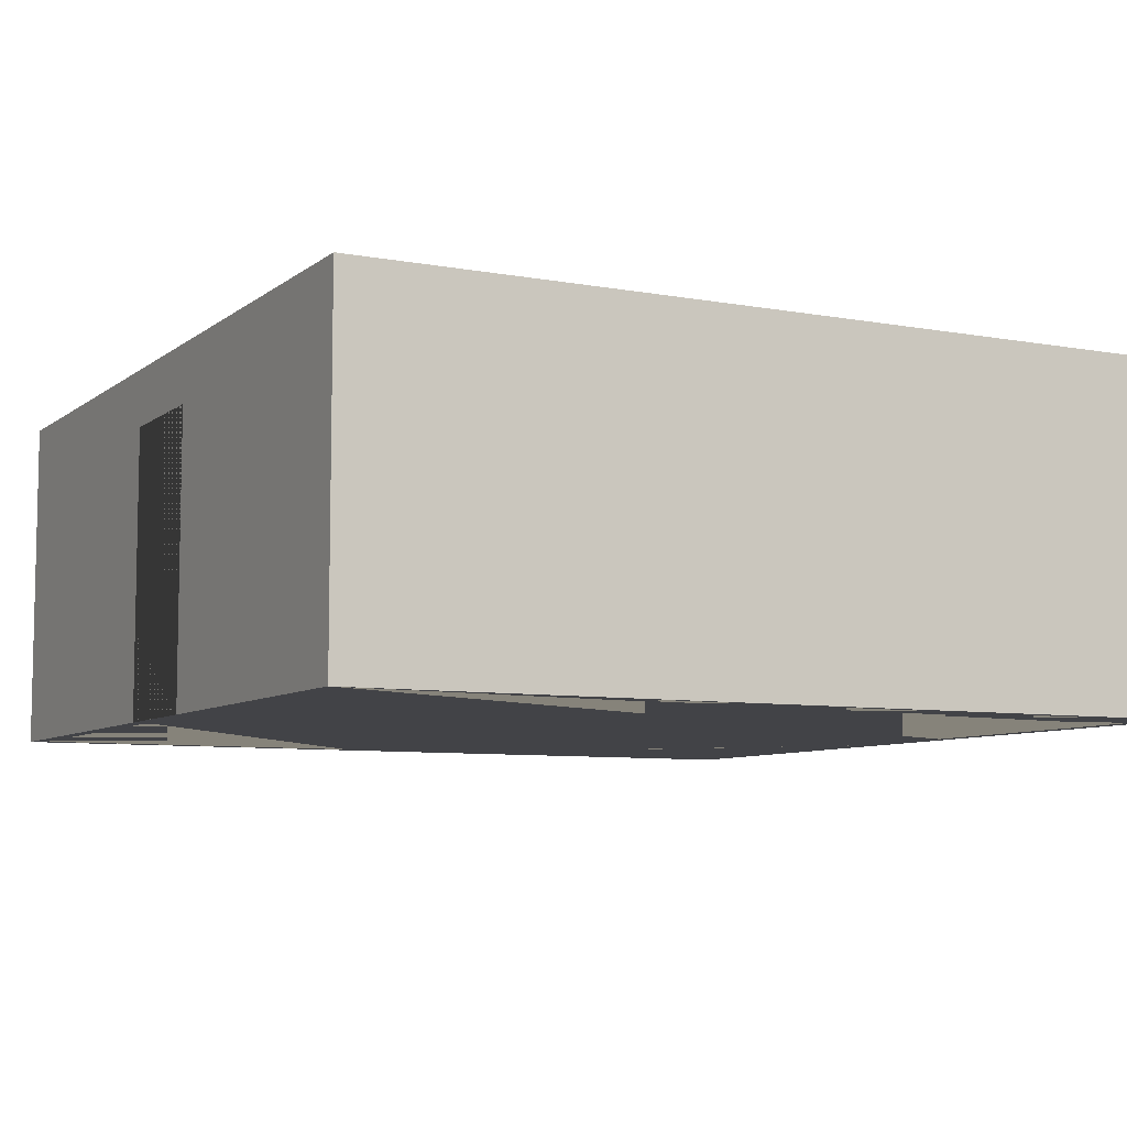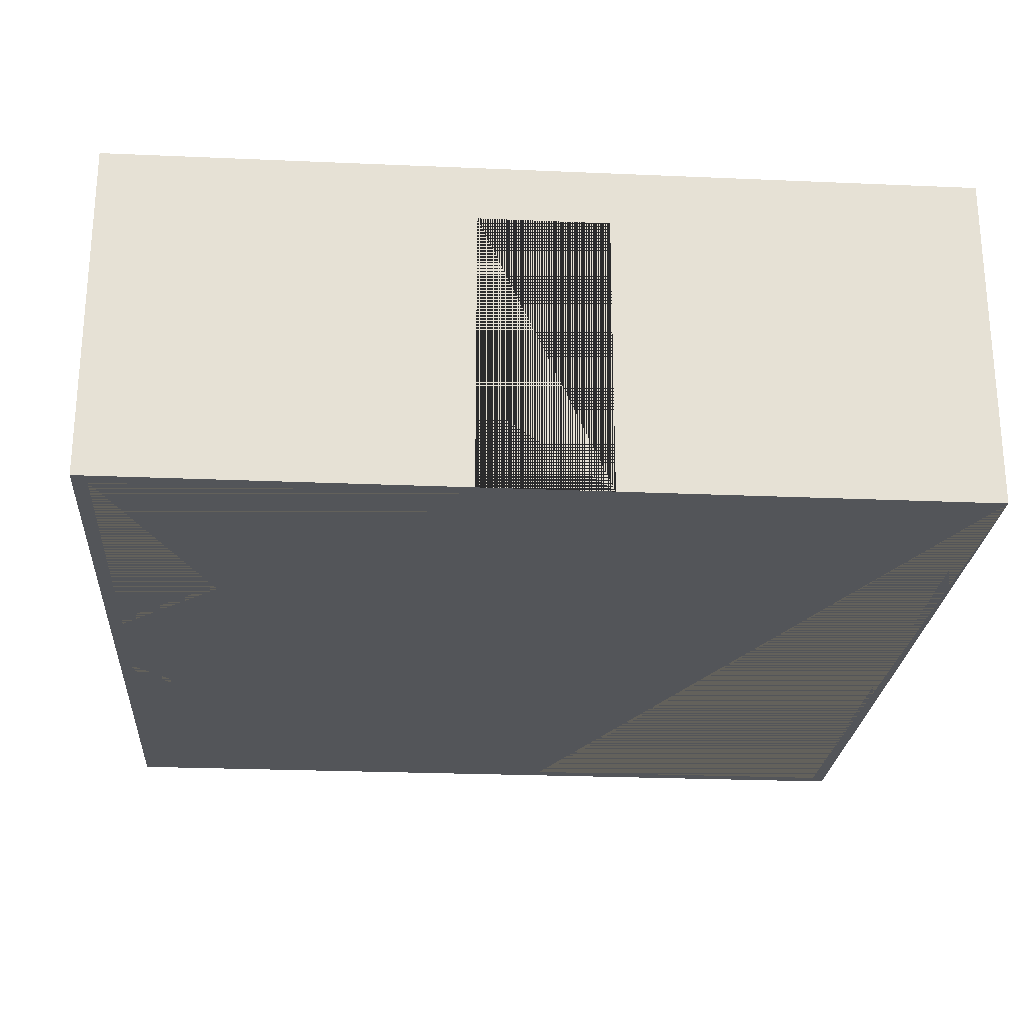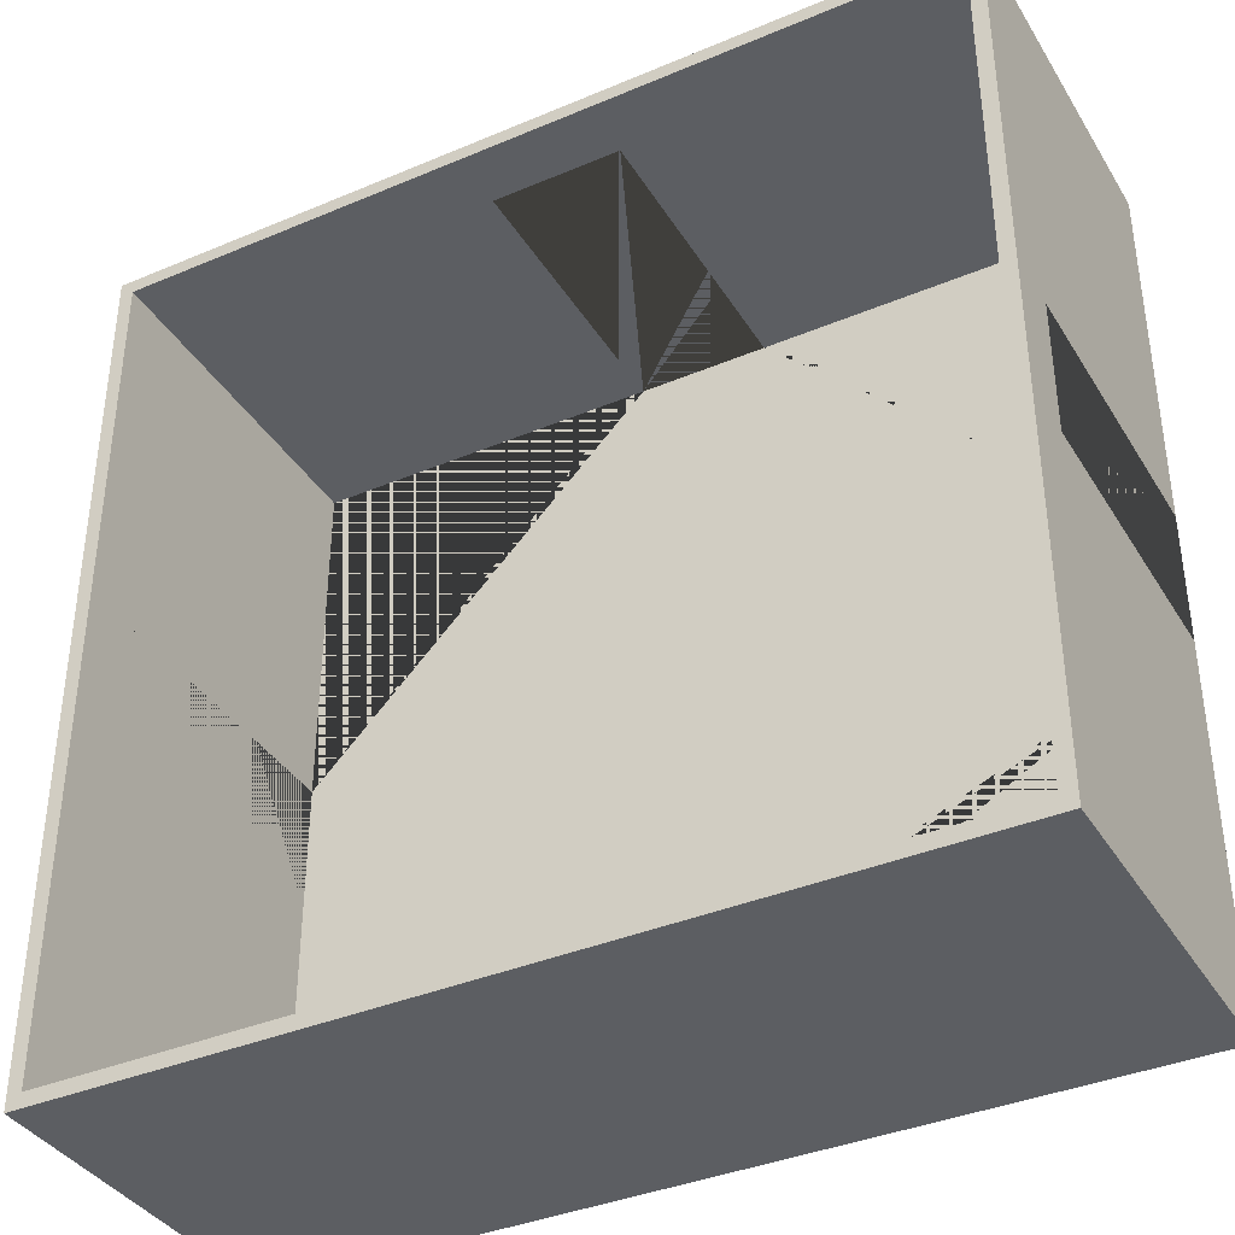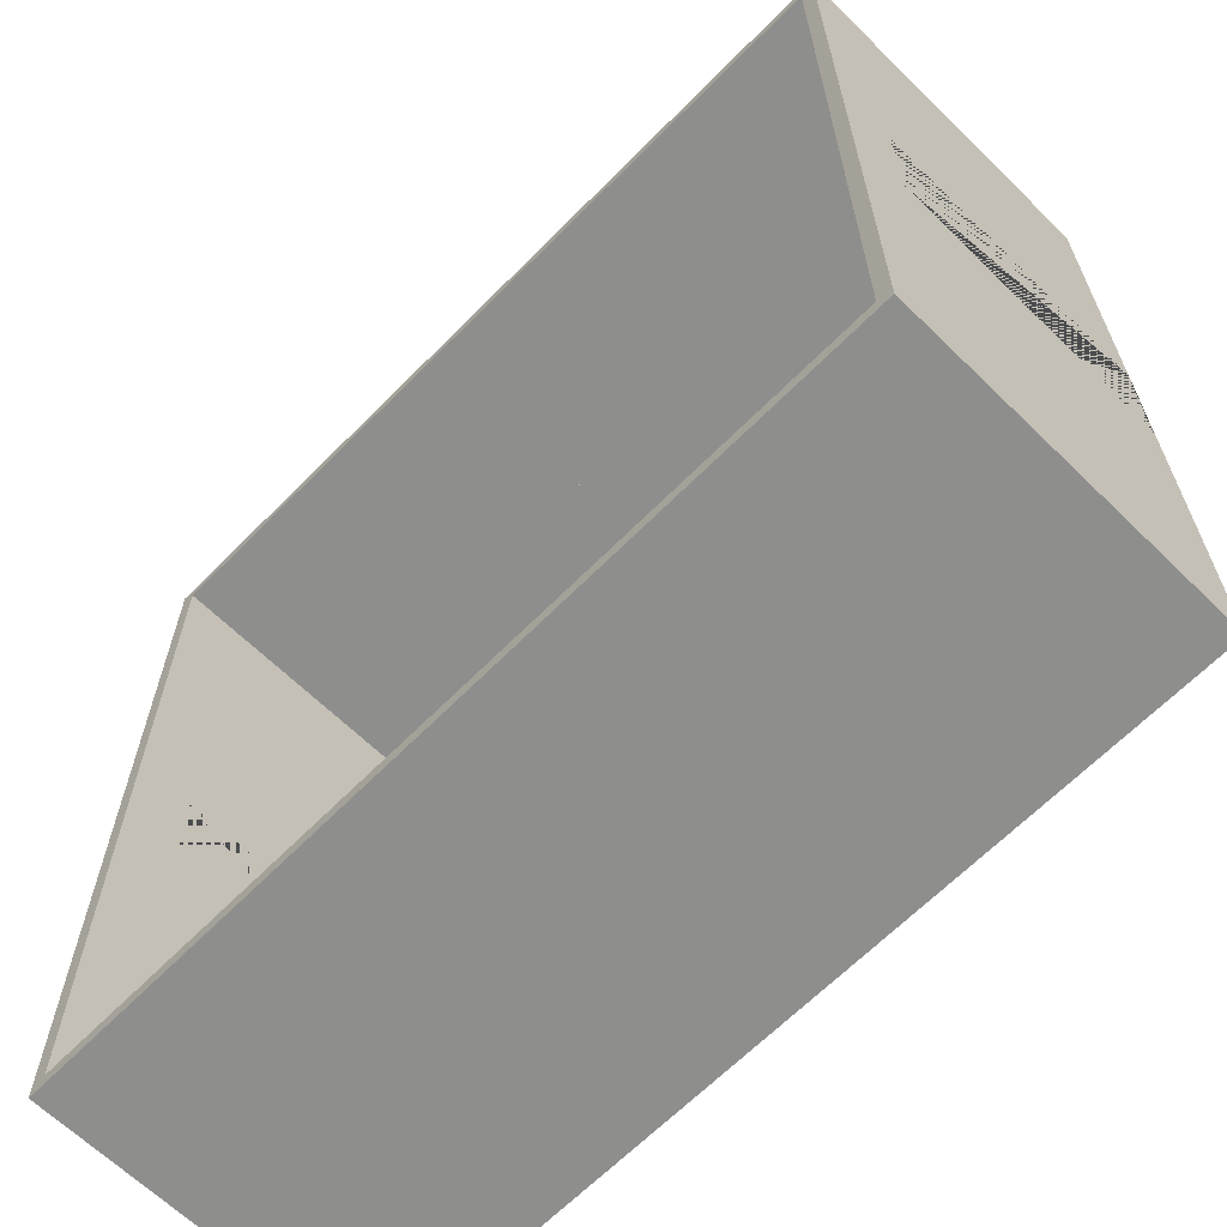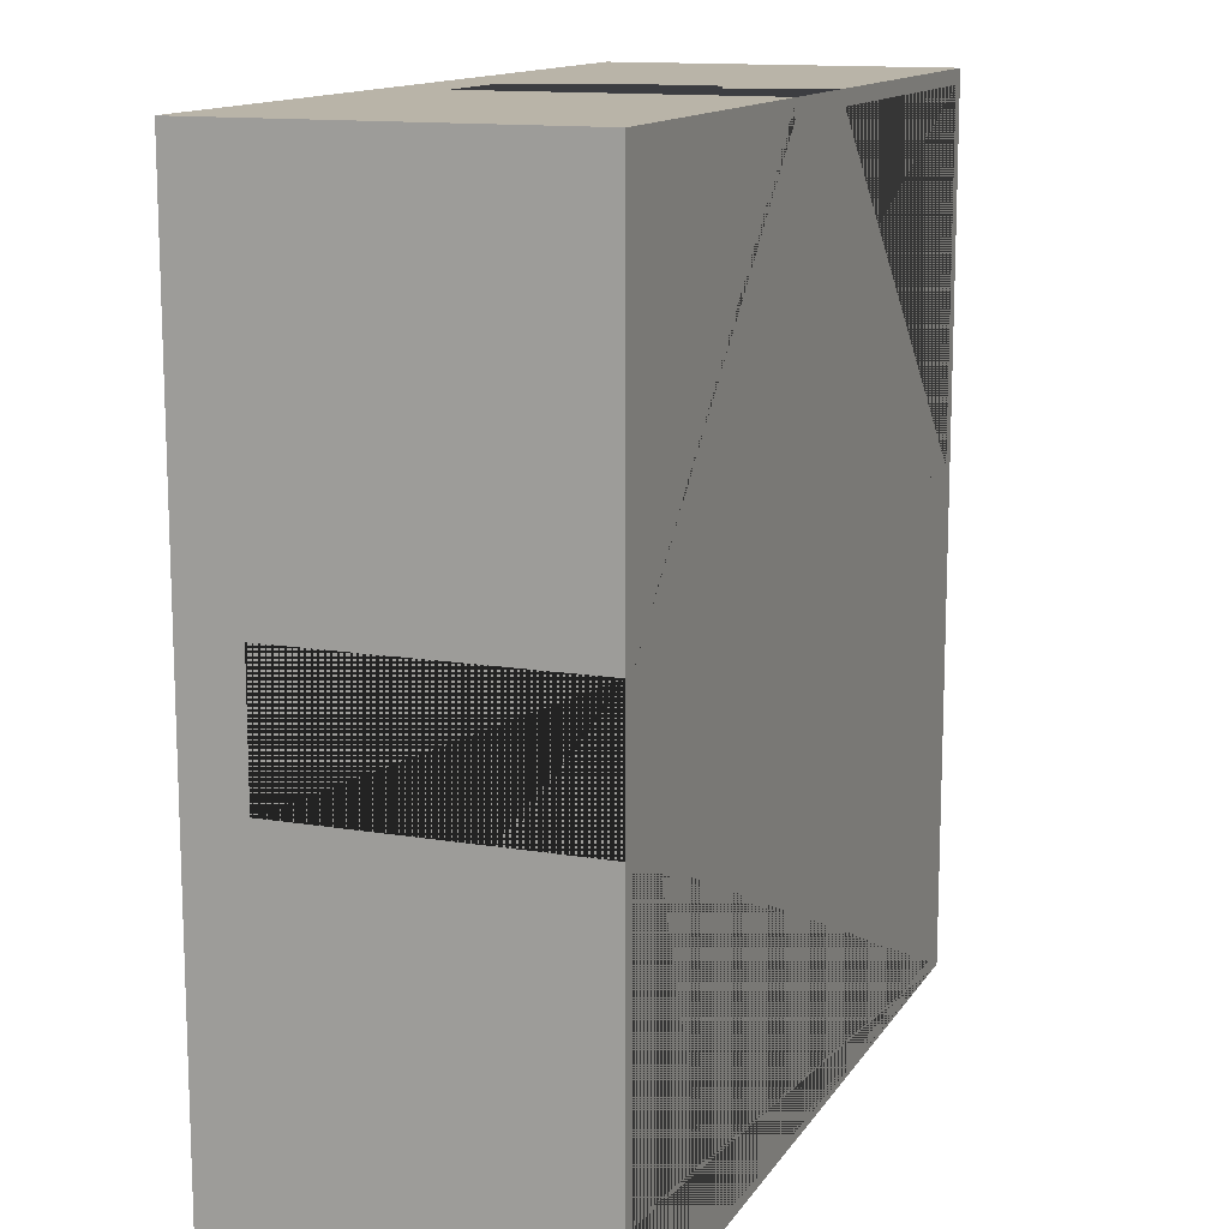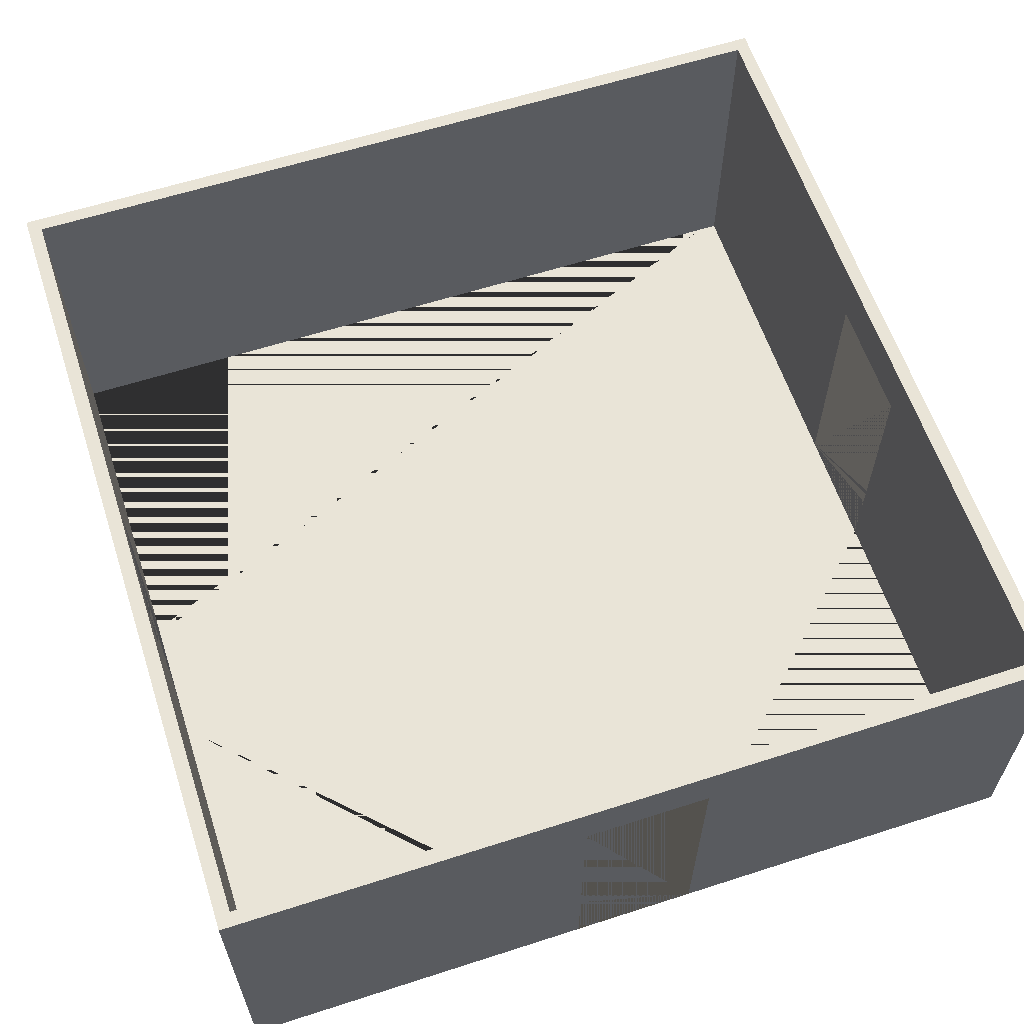
<metadata>
{"format":"obj","ext":"obj","renderer":"f3d","projection":"perspective","resolution":1024,"background":"white","views":[{"elev":-7.5,"azim":152.4,"up":"+Y"},{"elev":-24.4,"azim":85.9,"up":"+Y"},{"elev":-37.8,"azim":-151.7,"up":"+Z"},{"elev":-64.8,"azim":-134.5,"up":"+Z"},{"elev":13.2,"azim":-69.1,"up":"+Z"},{"elev":61.0,"azim":-18.2,"up":"+Y"}]}
</metadata>
<code>
g Mesh1 Model
v 4 0 -102
v 4 0 -4
v 102 0 -4
v 102 0 -0
v 138 0 -0
v 138 0 -4
v 236 0 -4
v 236 0 -102
v 240 0 -102
v 240 0 -138
v 236 0 -138
v 236 0 -236
v 4 0 -236
v 4 0 -138
v 0 0 -138
v 0 0 -102
f 1 2 3 4 5 6 7 8 9 10 11 12 13 14 15 16
v 0 0 -0
f 17 16 1 2 3 4
v 0 96 -0
v 0 96 -240
v 0 0 -240
v 0 80 -138
v 0 80 -102
f 16 17 18 19 20 15 21 22
v 240 0 -0
v 240 96 -0
v 102 80 -0
v 138 80 -0
f 5 23 24 18 17 4 25 26
f 8 9 23 5 6 7
v 236 80 -102
v 240 80 -102
f 8 27 28 9
v 236 80 -138
v 236 96 -4
v 236 96 -236
f 11 29 27 8 7 30 31 12
v 240 80 -138
f 29 11 10 32
v 240 0 -240
f 33 10 11 12 13 14 15 20
v 240 96 -240
f 10 33 34 24 23 9 28 32
f 33 20 19 34
v 4 96 -236
f 19 35 34
v 4 96 -4
f 35 19 36
f 18 36 19
f 36 18 24
f 36 24 30
f 30 24 31
f 34 31 24
f 34 35 31
f 13 12 31 35
v 4 80 -102
v 4 80 -138
f 1 37 38 14 13 35 36 2
f 37 1 16 22
f 38 37 22 21
f 14 38 21 15
v 138 80 -4
v 102 80 -4
f 6 39 40 3 2 36 30 7
f 39 6 5 26
f 40 39 26 25
f 3 40 25 4
f 27 29 32 28

</code>
